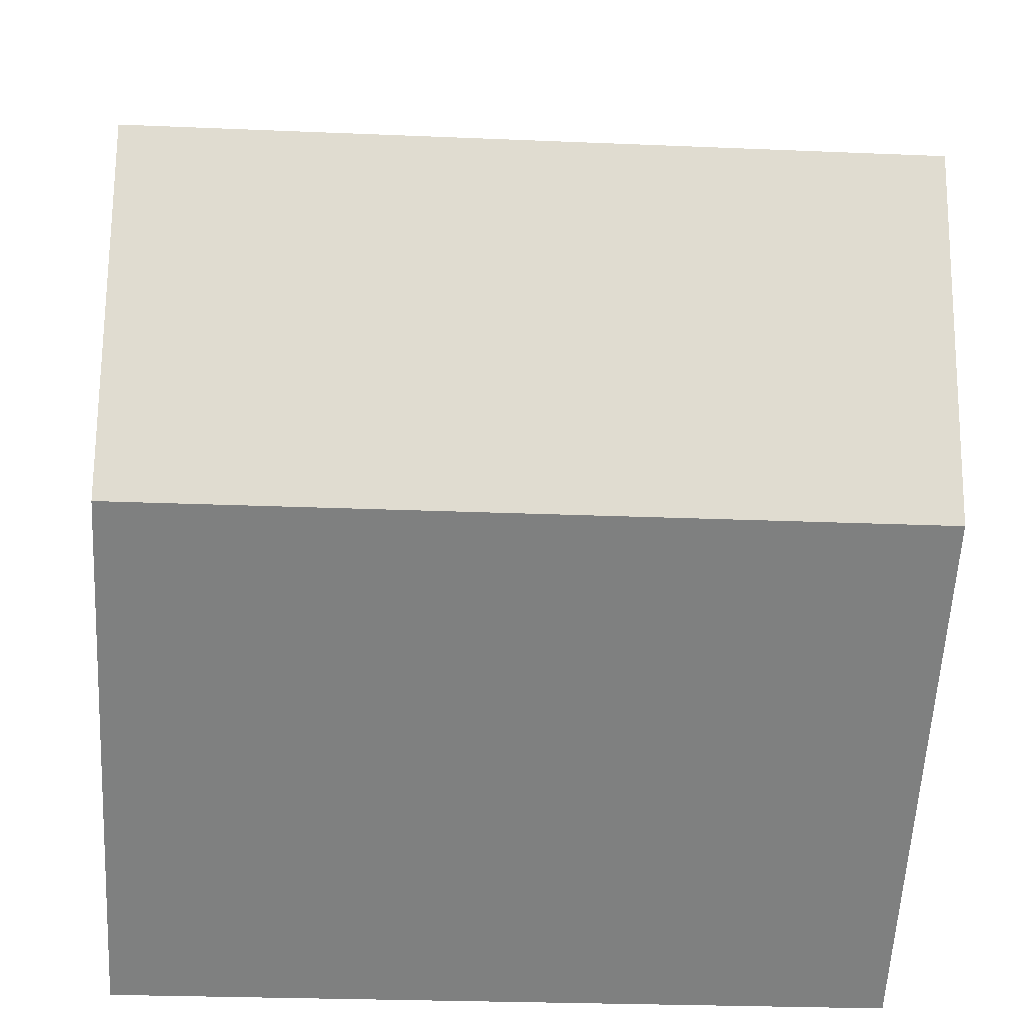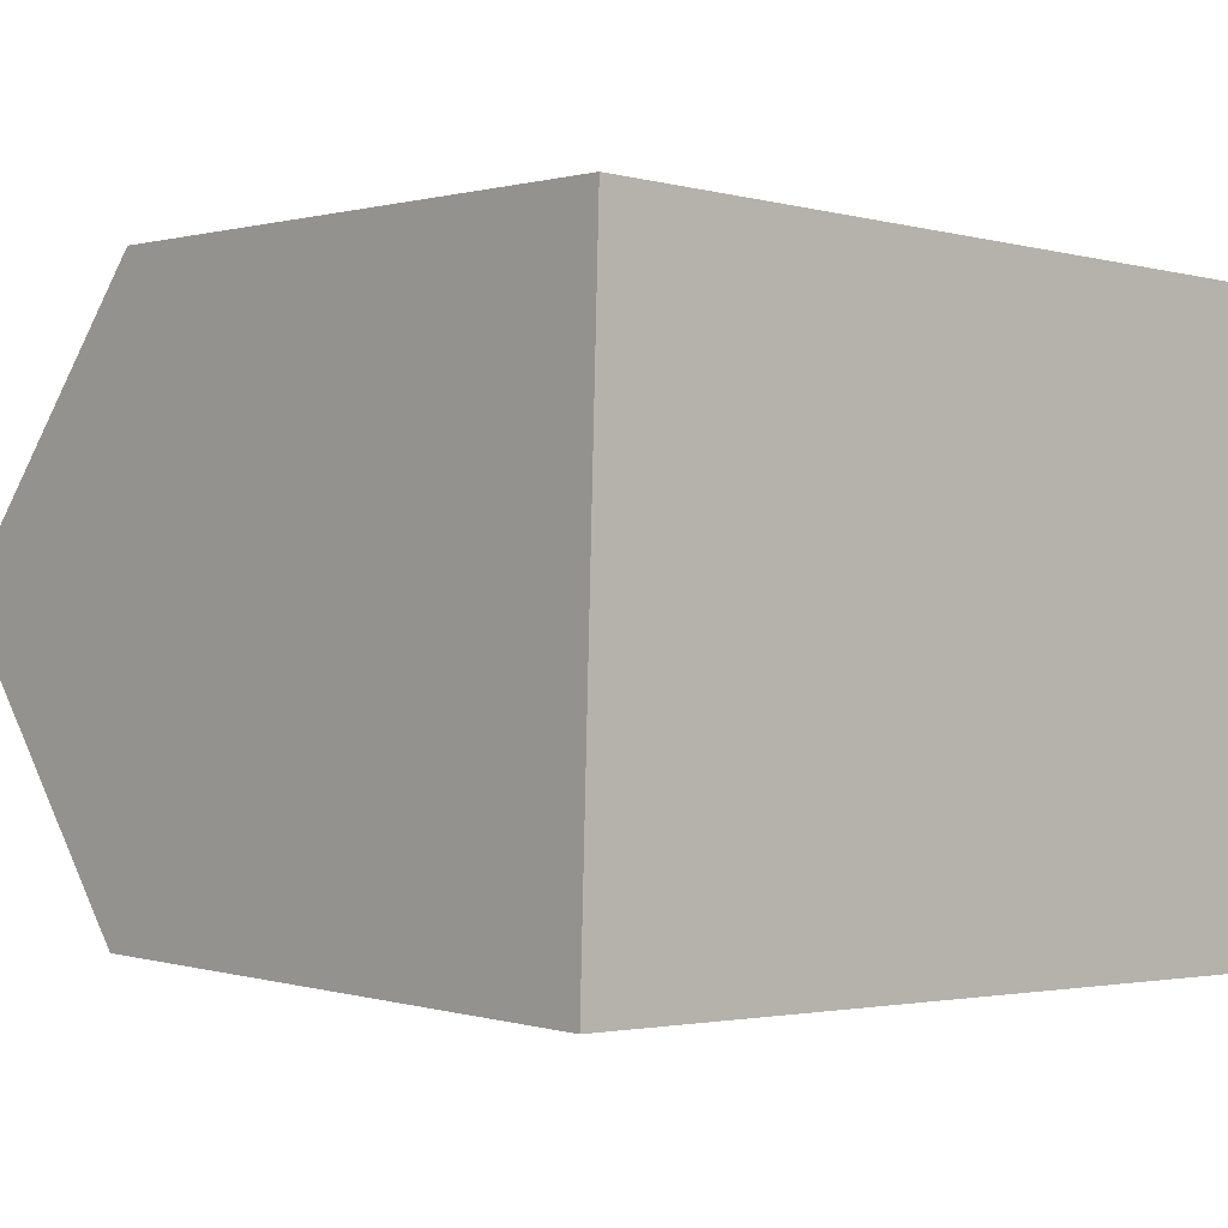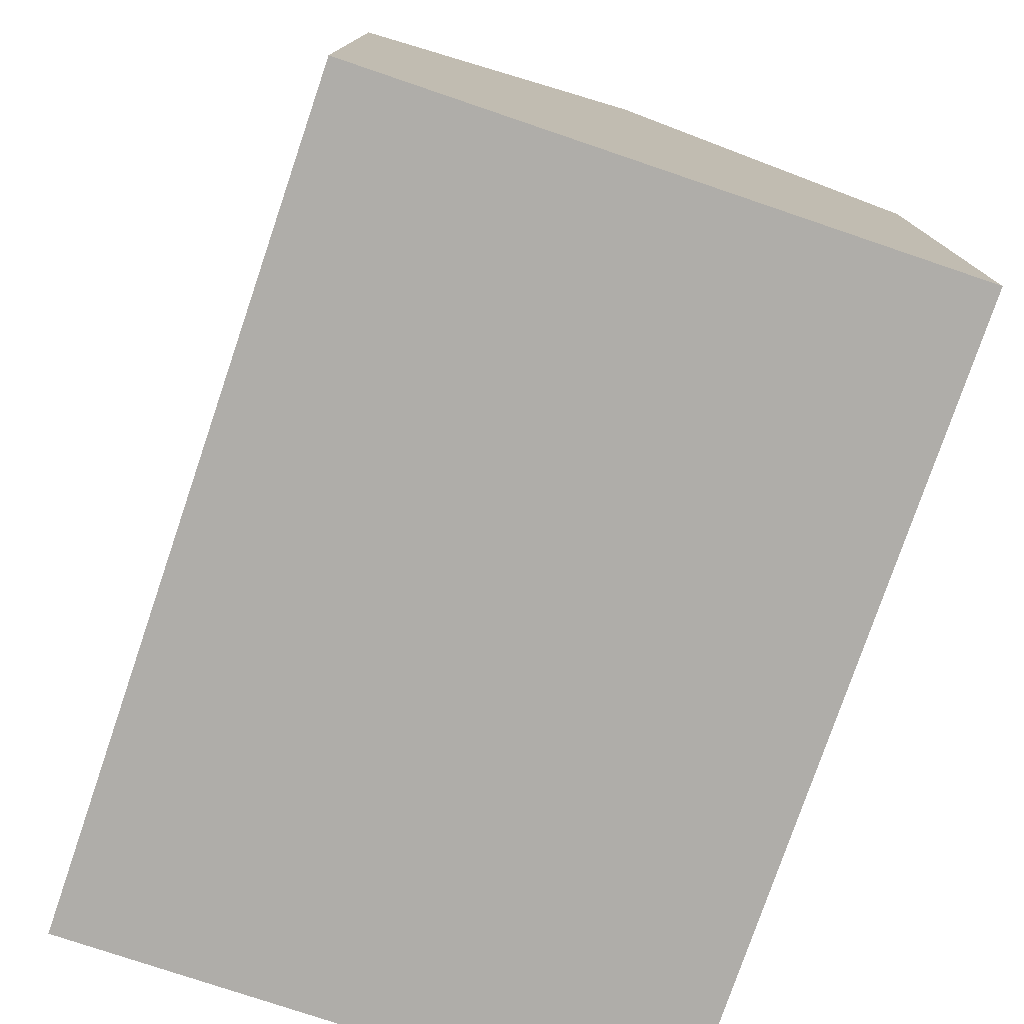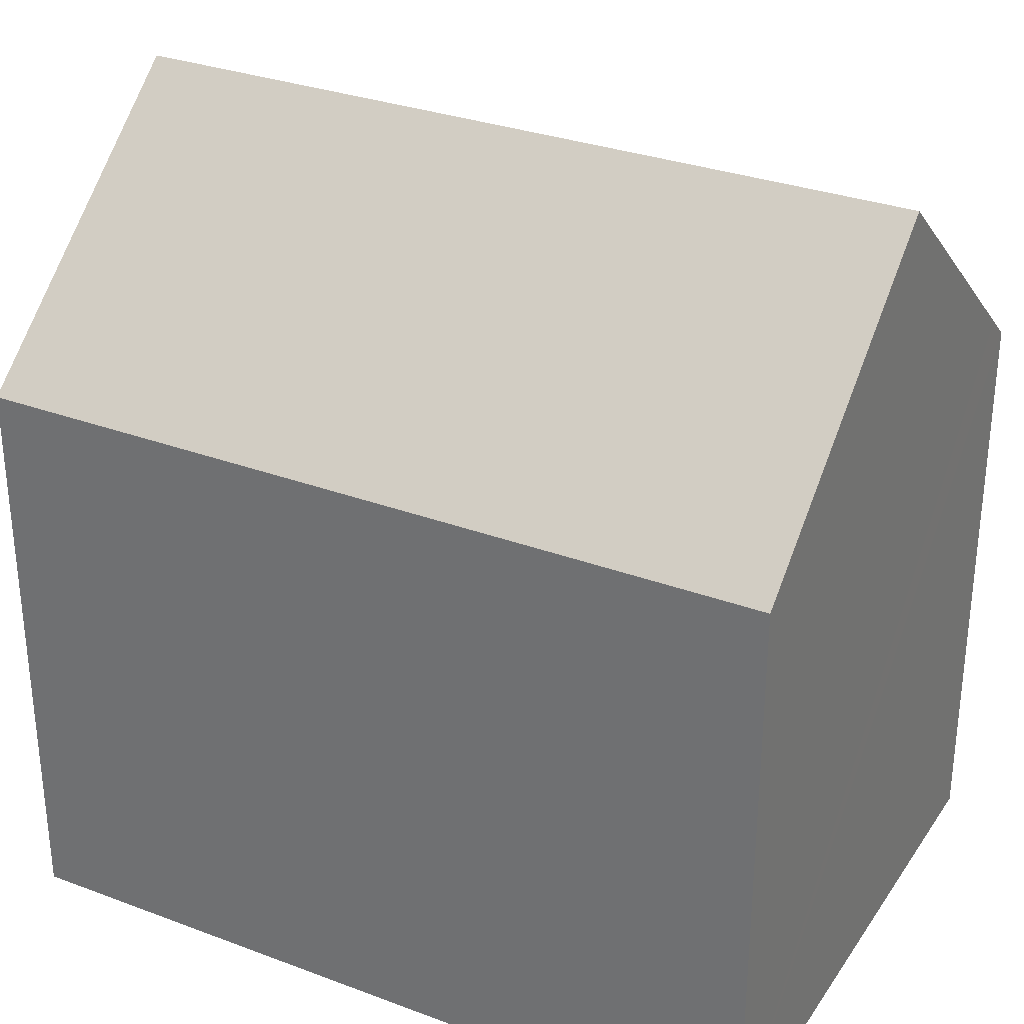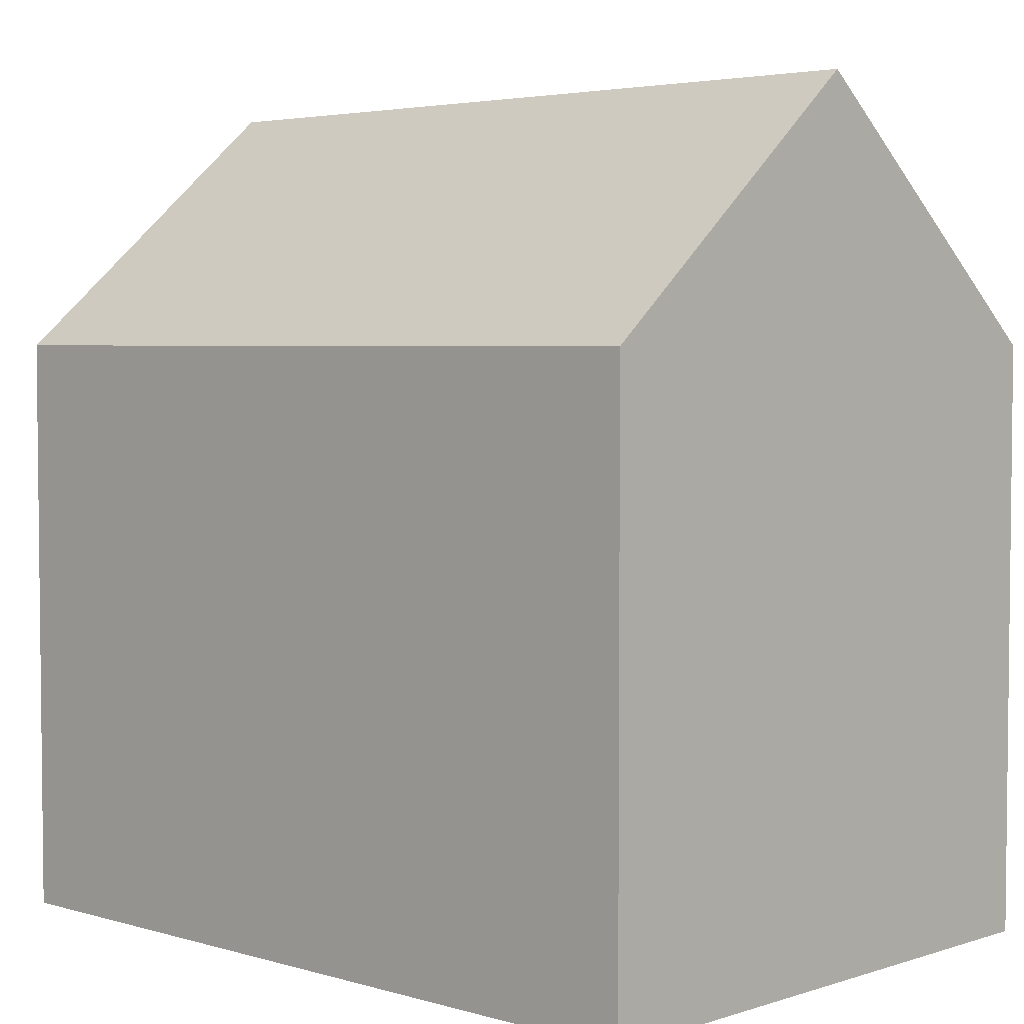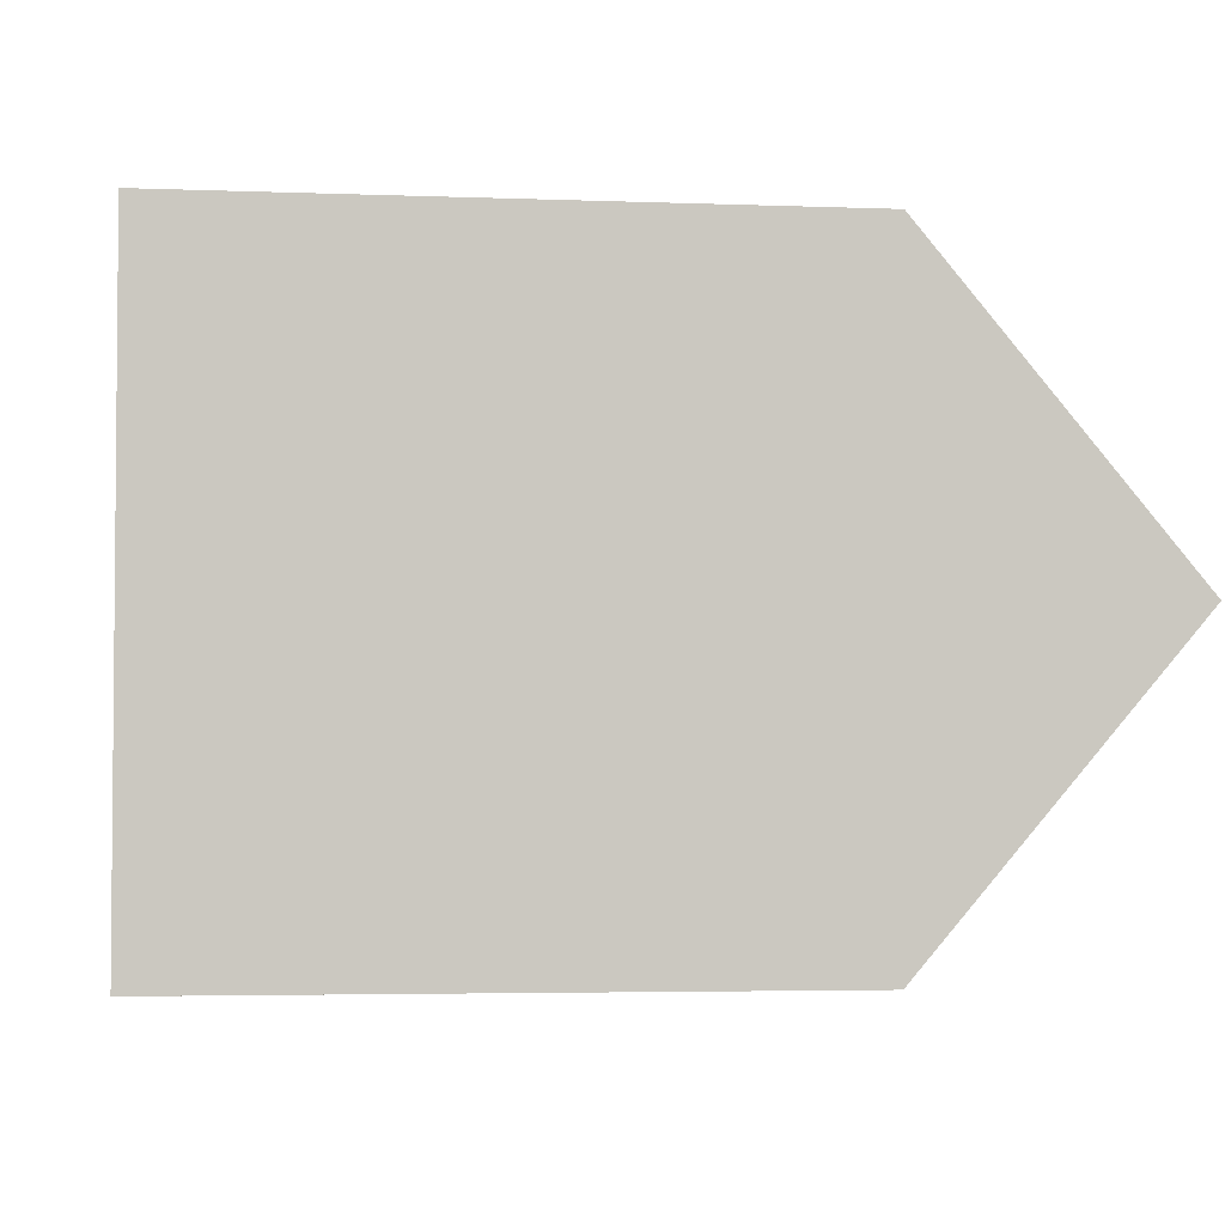
<metadata>
{"format":"obj","ext":"obj","renderer":"f3d","projection":"perspective","resolution":1024,"background":"white","views":[{"elev":-59.9,"azim":176.9,"up":"+Z"},{"elev":0.6,"azim":-42.3,"up":"+Z"},{"elev":-77.4,"azim":73.2,"up":"+Y"},{"elev":30.8,"azim":30.2,"up":"+Y"},{"elev":3.9,"azim":-134.5,"up":"+Y"},{"elev":-3.8,"azim":82.6,"up":"+Z"}]}
</metadata>
<code>
v  0.16 14.86 5.232
v  14.64 10.45 9.975
v  14.47 14.86 4.739
v  14.09 10.45 9.994
v  0.32 10.45 10.47
v  0 10.45 6.398e-16
v  14.31 10.91 0.055
v  14.29 10.44 -0.5
v  0.017 10.92 0.561
v  0 0 0
v  14.29 3.062e-17 -0.5
v  0.017 -3.435e-17 0.561
v  0.32 -6.41e-16 10.47
v  0.16 -3.204e-16 5.232
v  14.09 -6.12e-16 9.994
v  14.64 -6.108e-16 9.975
v  14.47 -2.902e-16 4.739
v  14.31 -3.368e-18 0.055
g defaultobject
f 1 2 3
f 2 1 4
f 4 1 5
f 6 7 8
f 7 6 3
f 3 6 1
f 1 6 9
f 8 10 6
f 10 8 11
f 9 5 1
f 5 9 6
f 5 6 10
f 5 10 12
f 5 12 13
f 13 12 14
f 13 4 5
f 4 13 15
f 4 15 2
f 2 15 16
f 16 3 2
f 3 16 7
f 7 16 8
f 8 16 11
f 11 16 17
f 11 17 18
f 15 17 16
f 17 15 13
f 17 13 18
f 18 13 11
f 11 13 14
f 11 14 10
f 10 14 12

</code>
